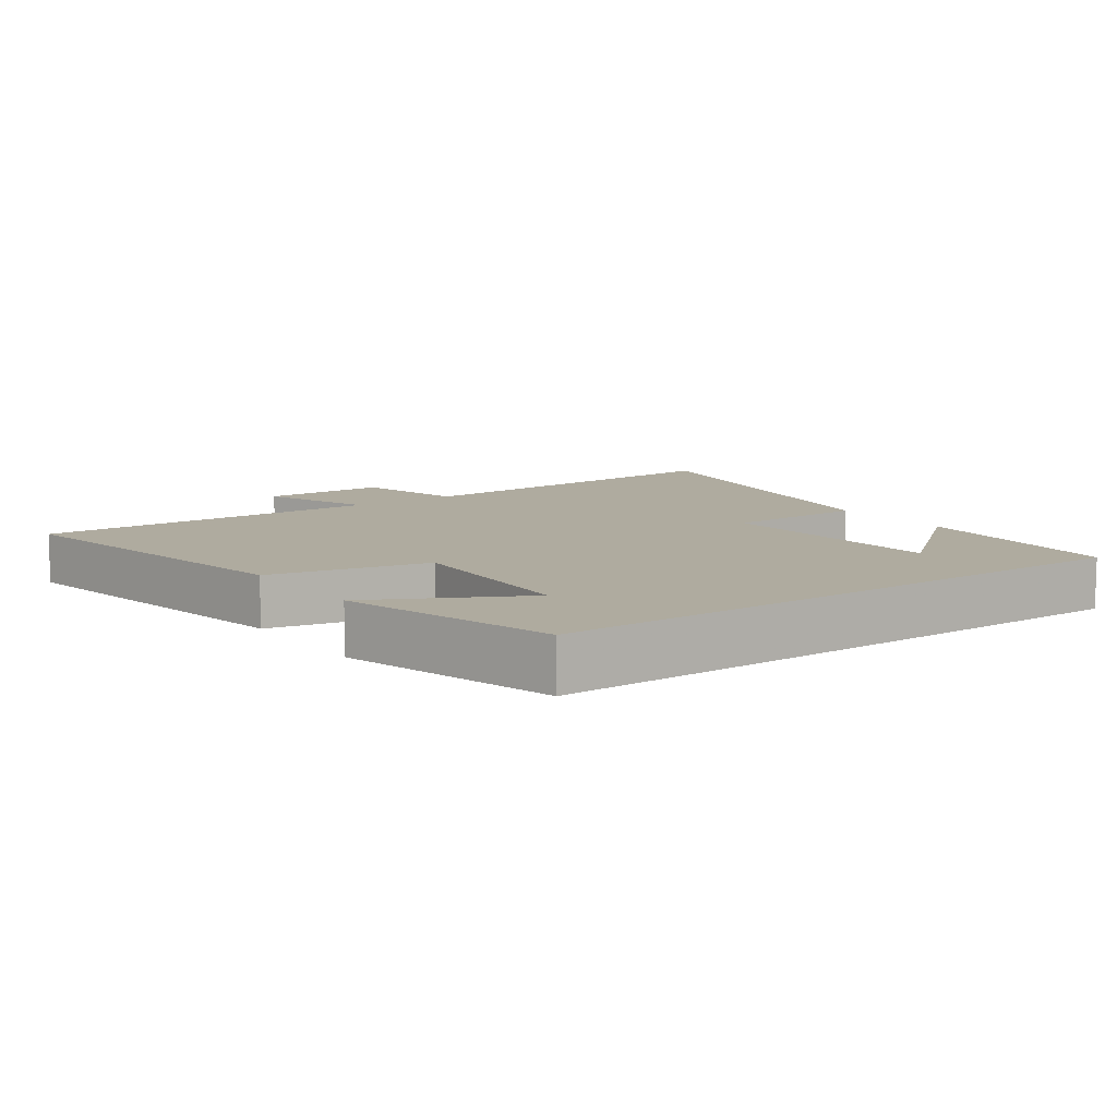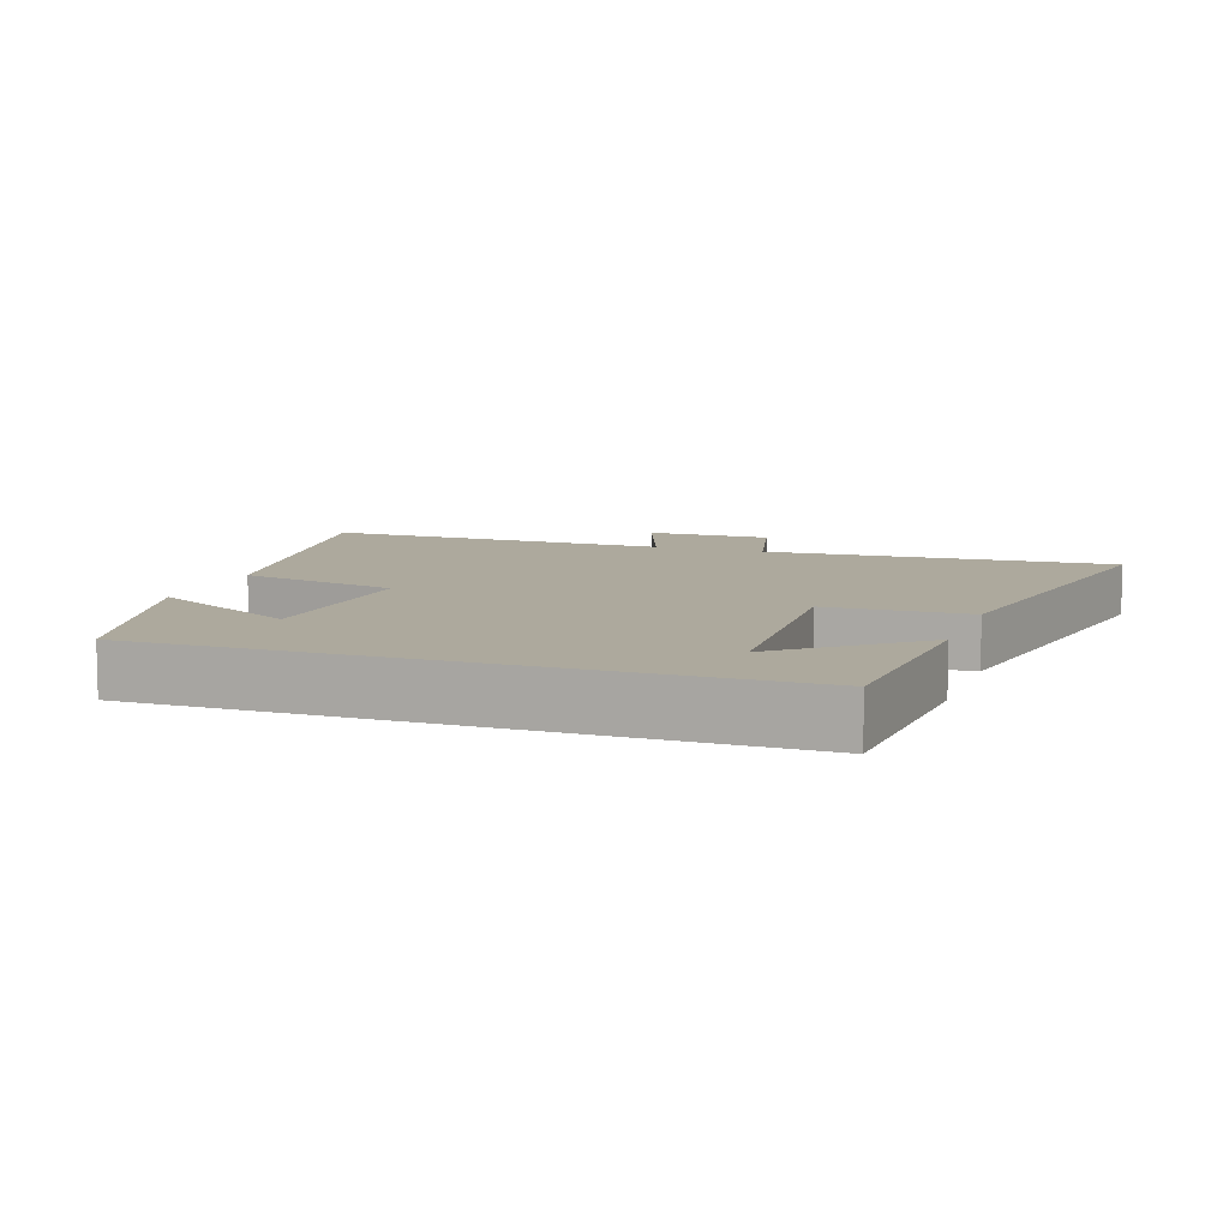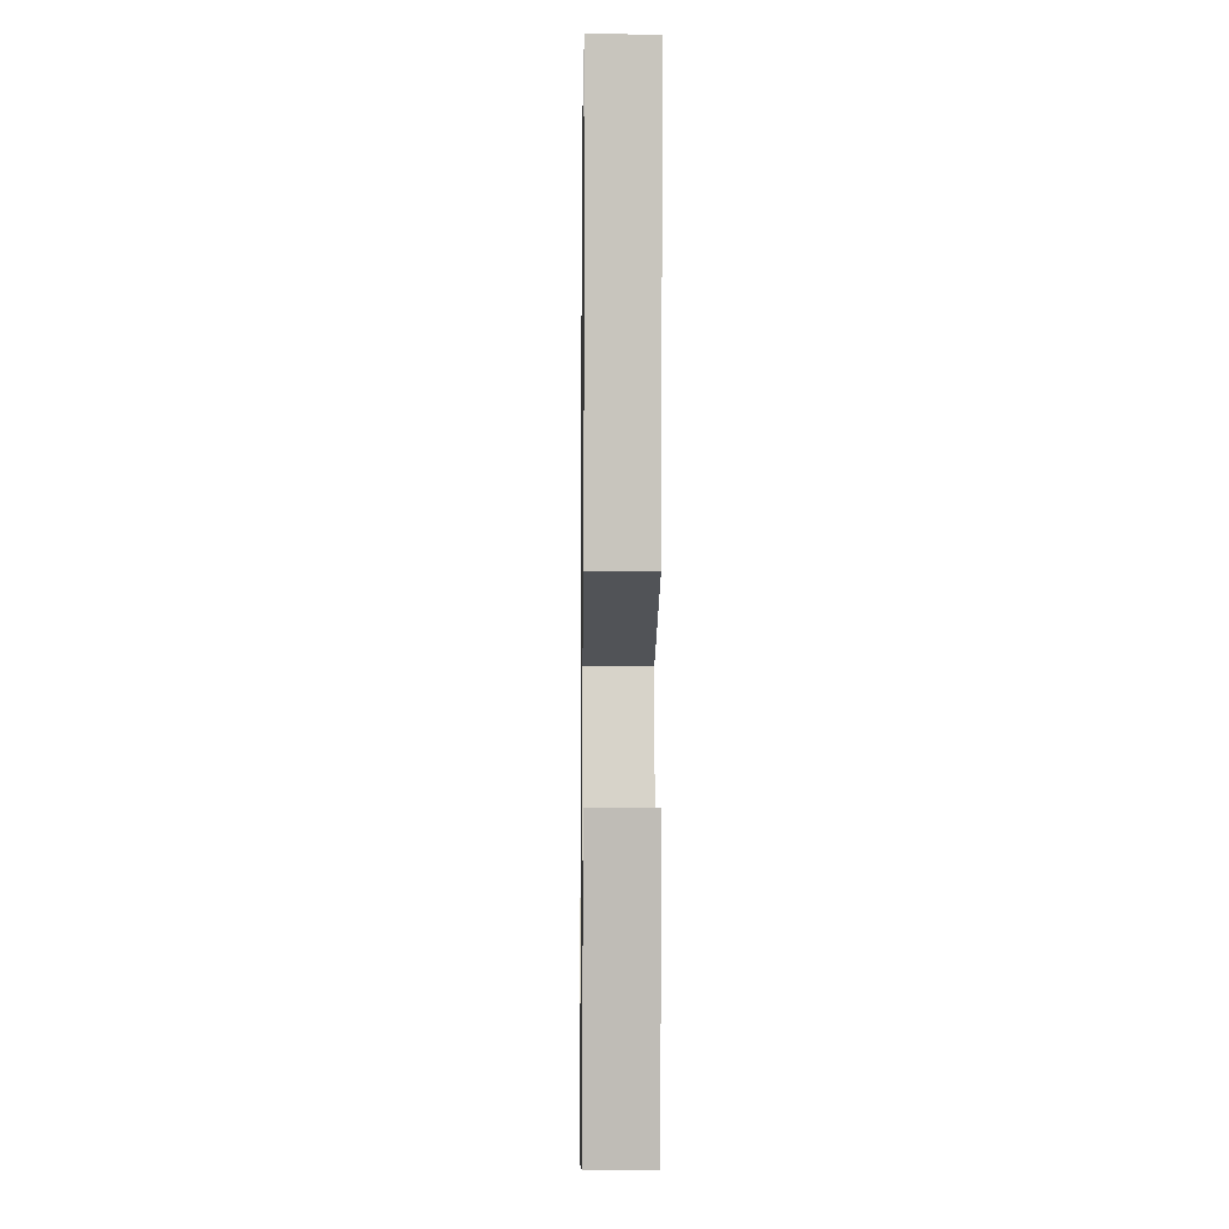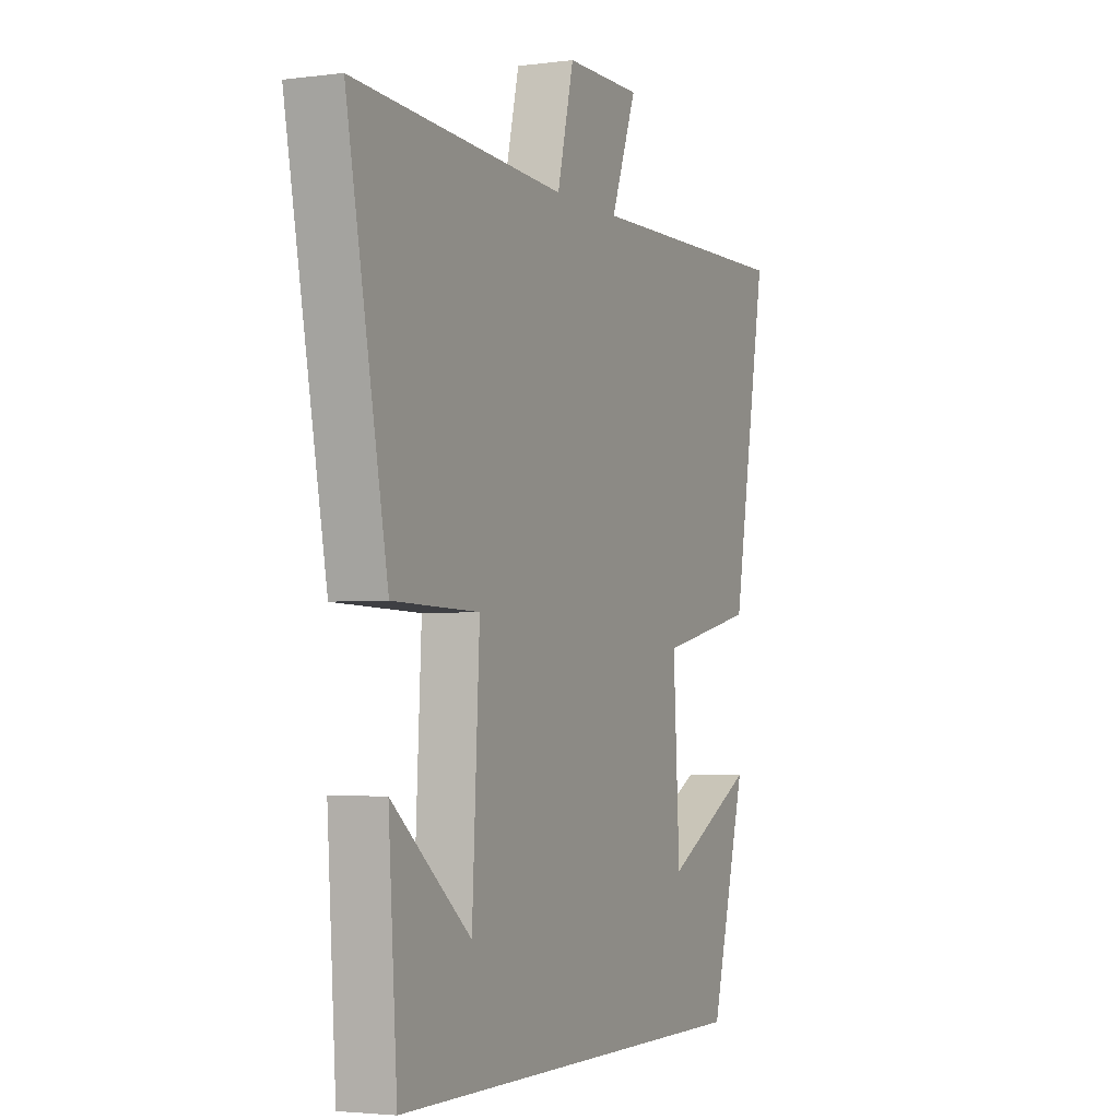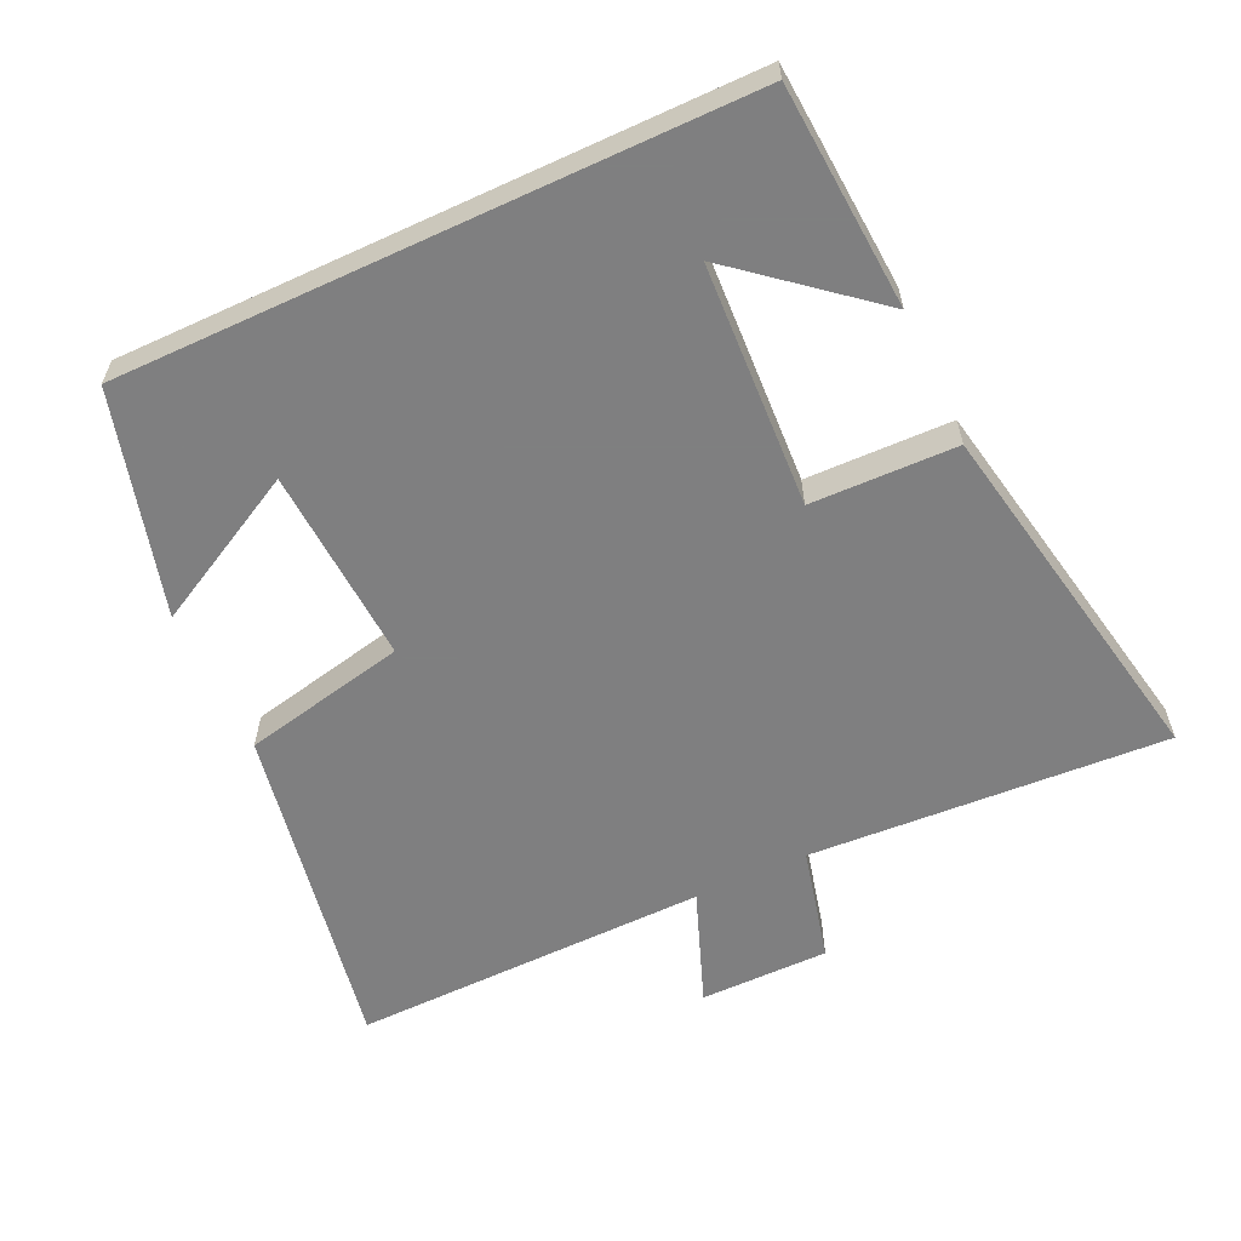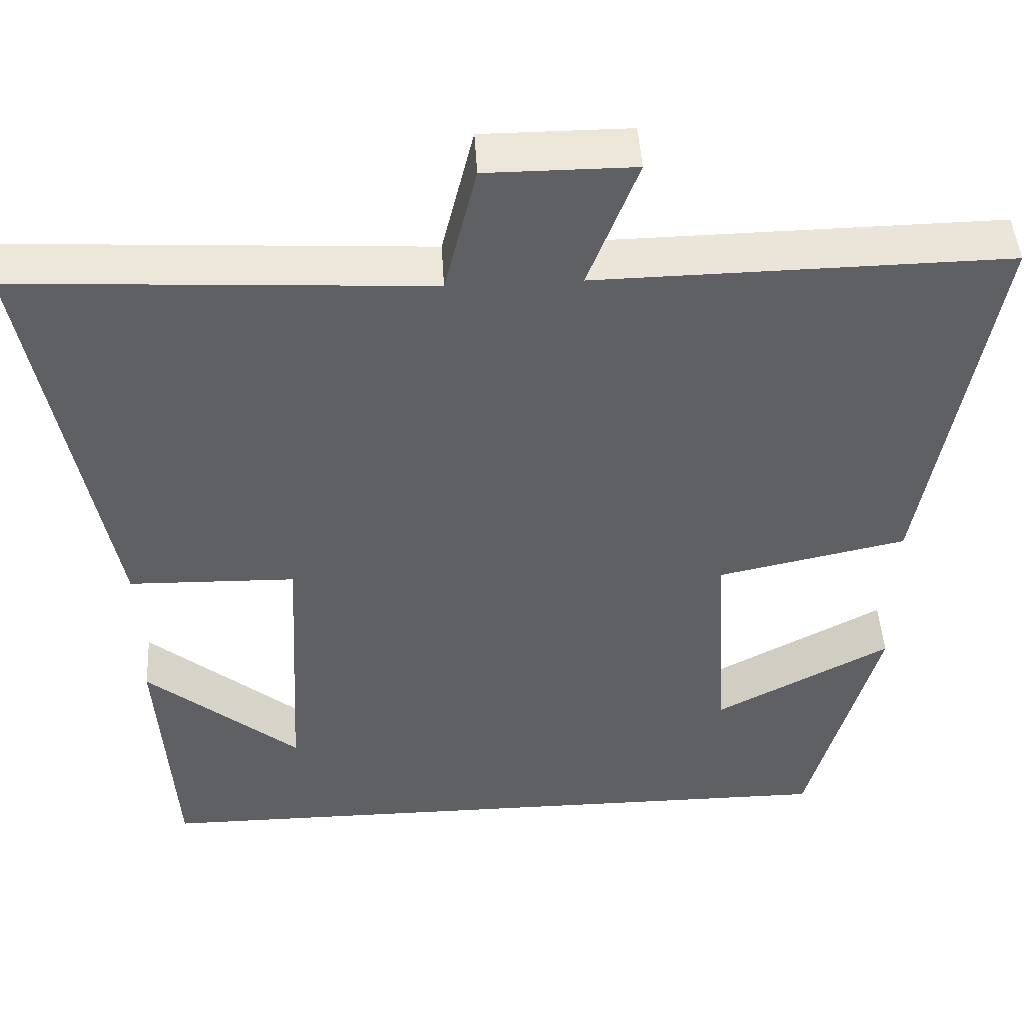
<metadata>
{"format":"obj","ext":"obj","renderer":"f3d","projection":"perspective","resolution":1024,"background":"white","views":[{"elev":9.6,"azim":144.4,"up":"+Y"},{"elev":8.8,"azim":-160.7,"up":"+Y"},{"elev":-10.0,"azim":89.2,"up":"+Z"},{"elev":-3.1,"azim":-65.7,"up":"+Z"},{"elev":-59.9,"azim":-155.0,"up":"+Y"},{"elev":46.3,"azim":-3.4,"up":"+Z"}]}
</metadata>
<code>
v 0.413 0.07 -0.5
v -0.479 0.07 -0.5
v -0.5 0.07 -0.181
v -0.31 0.07 -0.338
v -0.292 0.07 0.01
v -0.5 0.07 0.015
v -0.598 0.07 0.53
v -0.087 0.07 0.5
v -0.047 0.07 0.663
v 0.137 0.07 0.663
v 0.075 0.07 0.5
v 0.585 0.07 0.508
v 0.5 0.07 0.032
v 0.266 0.07 -0.018
v 0.282 0.07 -0.298
v 0.5 0.07 -0.182
v 0.413 0 -0.5
v -0.479 0 -0.5
v -0.5 0 -0.181
v -0.31 0 -0.338
v -0.292 0 0.01
v -0.5 0 0.015
v -0.598 0 0.53
v -0.087 0 0.5
v -0.047 0 0.663
v 0.137 0 0.663
v 0.075 0 0.5
v 0.585 0 0.508
v 0.5 0 0.032
v 0.266 0 -0.018
v 0.282 0 -0.298
v 0.5 0 -0.182
f 15 16 1
f 11 12 13 14
f 11 14 15
f 8 9 10 11
f 8 11 15
f 5 6 7 8
f 4 5 8 15
f 2 3 4
f 1 2 4 15
f 17 32 31
f 30 29 28 27
f 31 30 27
f 27 26 25 24
f 31 27 24
f 24 23 22 21
f 31 24 21 20
f 20 19 18
f 31 20 18 17
f 1 17 18 2
f 2 18 19 3
f 3 19 20 4
f 4 20 21 5
f 5 21 22 6
f 6 22 23 7
f 7 23 24 8
f 8 24 25 9
f 9 25 26 10
f 10 26 27 11
f 11 27 28 12
f 12 28 29 13
f 13 29 30 14
f 14 30 31 15
f 15 31 32 16
f 16 32 17 1

</code>
